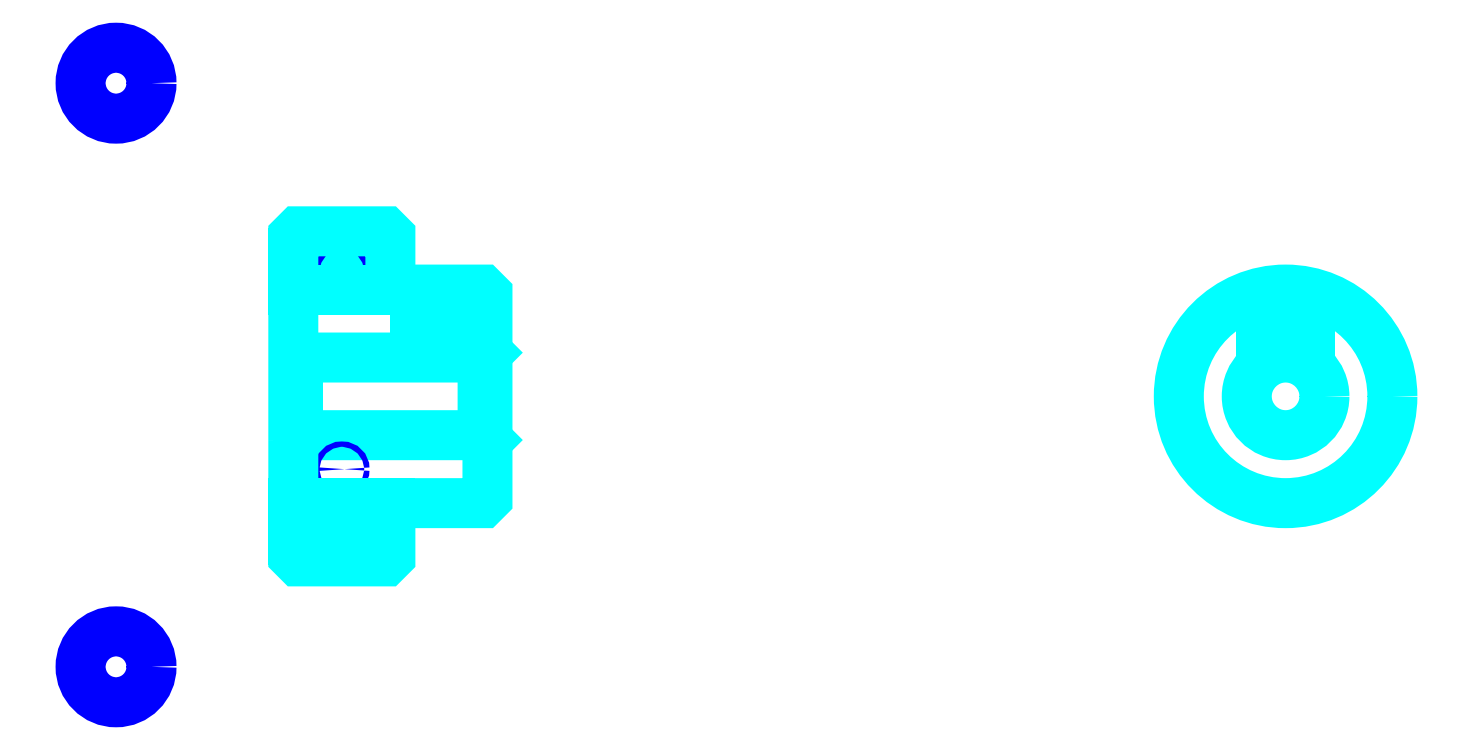
<metadata>
{"format":"dxf","ext":"dxf","renderer":"ezdxf+matplotlib","layout":"modelspace","background":"white","min_lineweight":24,"dpi":150}
</metadata>
<code>
0
SECTION
2
ENTITIES
0
LINE
8
0
10
73.96
20
89.16
30
0
11
83.96
21
89.16
31
0
0
LINE
8
0
10
73.96
20
59.66
30
0
11
83.96
21
59.66
31
0
0
LINE
8
0
10
93.46
20
70.41
30
0
11
93.96
21
69.91
31
0
0
LINE
8
0
10
93.46
20
78.41
30
0
11
93.96
21
78.91
31
0
0
LINE
8
0
10
74.46
20
78.41
30
0
11
74.46
21
70.41
31
0
0
POLYLINE
8
0
66
1
10
0
20
0
30
0
70
2
0
VERTEX
8
0
10
73.96
20
69.91
30
0
70
0
0
VERTEX
8
0
10
74.46
20
70.41
30
0
70
0
0
VERTEX
8
0
10
93.46
20
70.41
30
0
70
0
0
VERTEX
8
0
10
93.46
20
78.41
30
0
70
0
0
VERTEX
8
0
10
74.46
20
78.41
30
0
70
0
0
VERTEX
8
0
10
73.96
20
78.91
30
0
70
0
0
SEQEND
8
0
0
CIRCLE
8
0
10
78.96
20
87.29
30
0
40
0.2739
0
CIRCLE
8
0
10
55.7
20
106.7
30
0
40
3.652
0
CIRCLE
8
0
10
78.96
20
66.91
30
0
40
0.2739
0
CIRCLE
8
0
10
55.7
20
46.55
30
0
40
3.652
0
LINE
8
0
10
73.96
20
63.41
30
0
11
83.96
21
63.41
31
0
0
LINE
8
0
10
73.96
20
85.41
30
0
11
83.96
21
85.41
31
0
0
ARC
8
0
10
84.96
20
86.41
30
0
40
1
50
180
51
270
0
ARC
8
0
10
84.96
20
62.41
30
0
40
1
50
90
51
180
0
POLYLINE
8
0
66
1
10
0
20
0
30
0
70
2
0
VERTEX
8
0
10
91.46
20
85.41
30
0
70
0
0
VERTEX
8
0
10
91.46
20
78.41
30
0
70
0
0
SEQEND
8
0
0
POLYLINE
8
0
66
1
10
0
20
0
30
0
70
2
0
VERTEX
8
0
10
86.46
20
85.41
30
0
70
0
0
VERTEX
8
0
10
86.46
20
78.41
30
0
70
0
0
SEQEND
8
0
0
POLYLINE
8
0
66
1
10
0
20
0
30
0
70
2
0
VERTEX
8
0
10
91.02
20
85.41
30
0
70
0
0
VERTEX
8
0
10
91.02
20
78.41
30
0
70
0
0
SEQEND
8
0
0
POLYLINE
8
0
66
1
10
0
20
0
30
0
70
2
0
VERTEX
8
0
10
86.89
20
85.41
30
0
70
0
0
VERTEX
8
0
10
86.89
20
78.41
30
0
70
0
0
SEQEND
8
0
0
POLYLINE
8
0
66
1
10
0
20
0
30
0
70
2
0
VERTEX
8
0
10
173.7
20
77.54
30
0
70
0
0
VERTEX
8
0
10
173.7
20
85.13
30
0
70
0
0
SEQEND
8
0
0
POLYLINE
8
0
66
1
10
0
20
0
30
0
70
2
0
VERTEX
8
0
10
178.7
20
77.54
30
0
70
0
0
VERTEX
8
0
10
178.7
20
85.13
30
0
70
0
0
SEQEND
8
0
0
POLYLINE
8
0
66
1
10
0
20
0
30
0
70
2
0
VERTEX
8
0
10
174.1
20
77.84
30
0
70
0
0
VERTEX
8
0
10
174.1
20
85.22
30
0
70
0
0
SEQEND
8
0
0
POLYLINE
8
0
66
1
10
0
20
0
30
0
70
2
0
VERTEX
8
0
10
178.2
20
77.84
30
0
70
0
0
VERTEX
8
0
10
178.2
20
85.22
30
0
70
0
0
SEQEND
8
0
0
POLYLINE
8
0
66
1
10
0
20
0
30
0
70
2
0
VERTEX
8
0
10
73.96
20
69.91
30
0
70
0
0
VERTEX
8
0
10
73.96
20
57.91
30
0
70
0
0
VERTEX
8
0
10
74.46
20
57.41
30
0
70
0
0
VERTEX
8
0
10
83.46
20
57.41
30
0
70
0
0
VERTEX
8
0
10
83.96
20
57.91
30
0
70
0
0
VERTEX
8
0
10
83.96
20
62.41
30
0
70
0
0
SEQEND
8
0
0
POLYLINE
8
0
66
1
10
0
20
0
30
0
70
2
0
VERTEX
8
0
10
84.96
20
63.41
30
0
70
0
0
VERTEX
8
0
10
93.46
20
63.41
30
0
70
0
0
VERTEX
8
0
10
93.96
20
63.91
30
0
70
0
0
VERTEX
8
0
10
93.96
20
84.91
30
0
70
0
0
VERTEX
8
0
10
93.46
20
85.41
30
0
70
0
0
VERTEX
8
0
10
84.96
20
85.41
30
0
70
0
0
SEQEND
8
0
0
POLYLINE
8
0
66
1
10
0
20
0
30
0
70
2
0
VERTEX
8
0
10
83.96
20
86.41
30
0
70
0
0
VERTEX
8
0
10
83.96
20
90.91
30
0
70
0
0
VERTEX
8
0
10
83.46
20
91.41
30
0
70
0
0
VERTEX
8
0
10
74.46
20
91.41
30
0
70
0
0
VERTEX
8
0
10
73.96
20
90.91
30
0
70
0
0
VERTEX
8
0
10
73.96
20
69.91
30
0
70
0
0
SEQEND
8
0
0
CIRCLE
8
0
10
176.2
20
74.41
30
0
40
4
0
CIRCLE
8
0
10
176.2
20
74.41
30
0
40
11
0
ENDSEC
0
EOF

</code>
